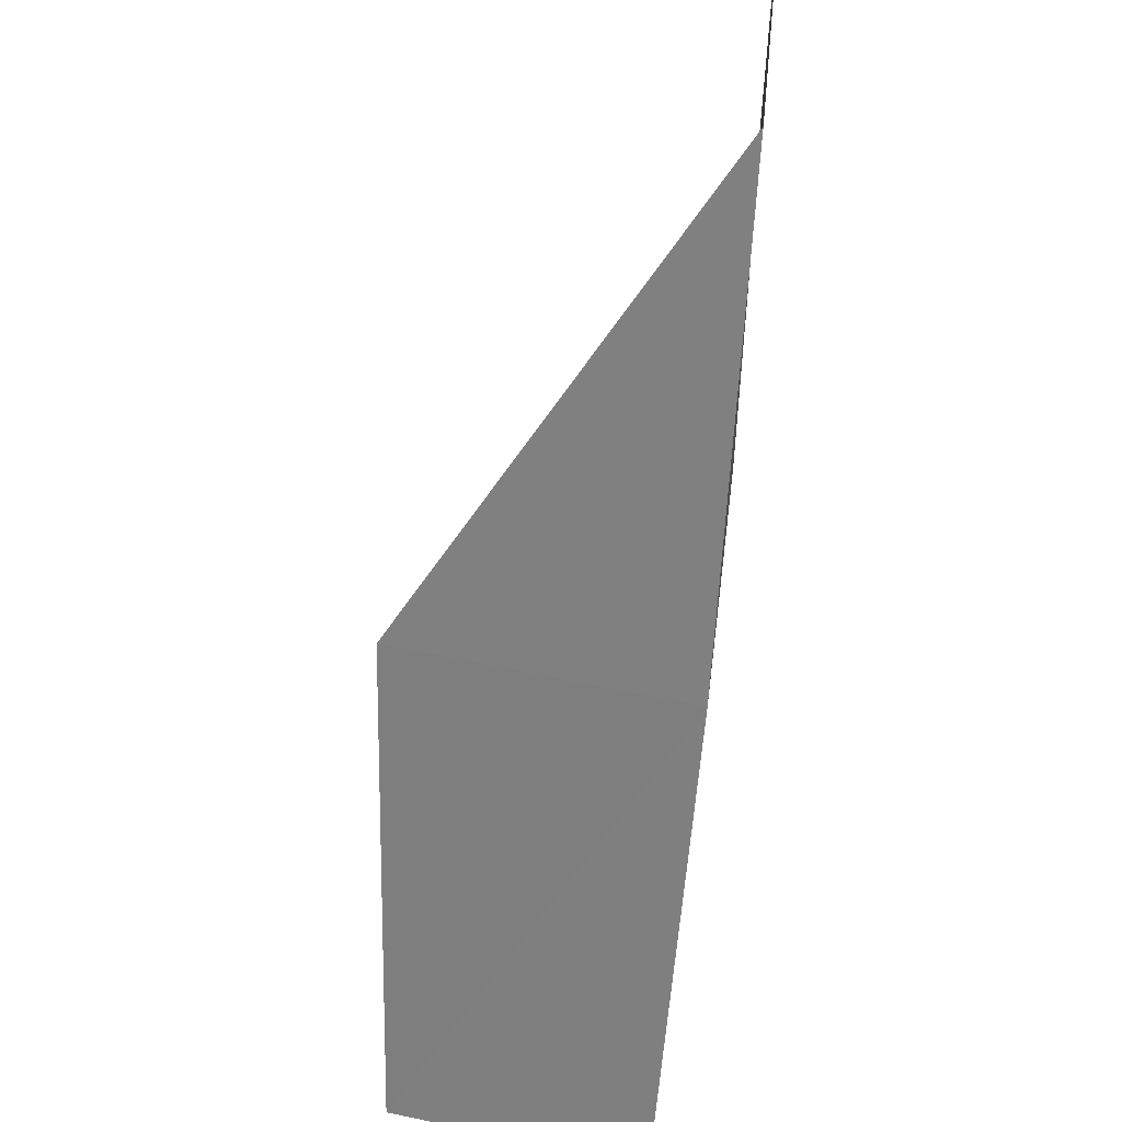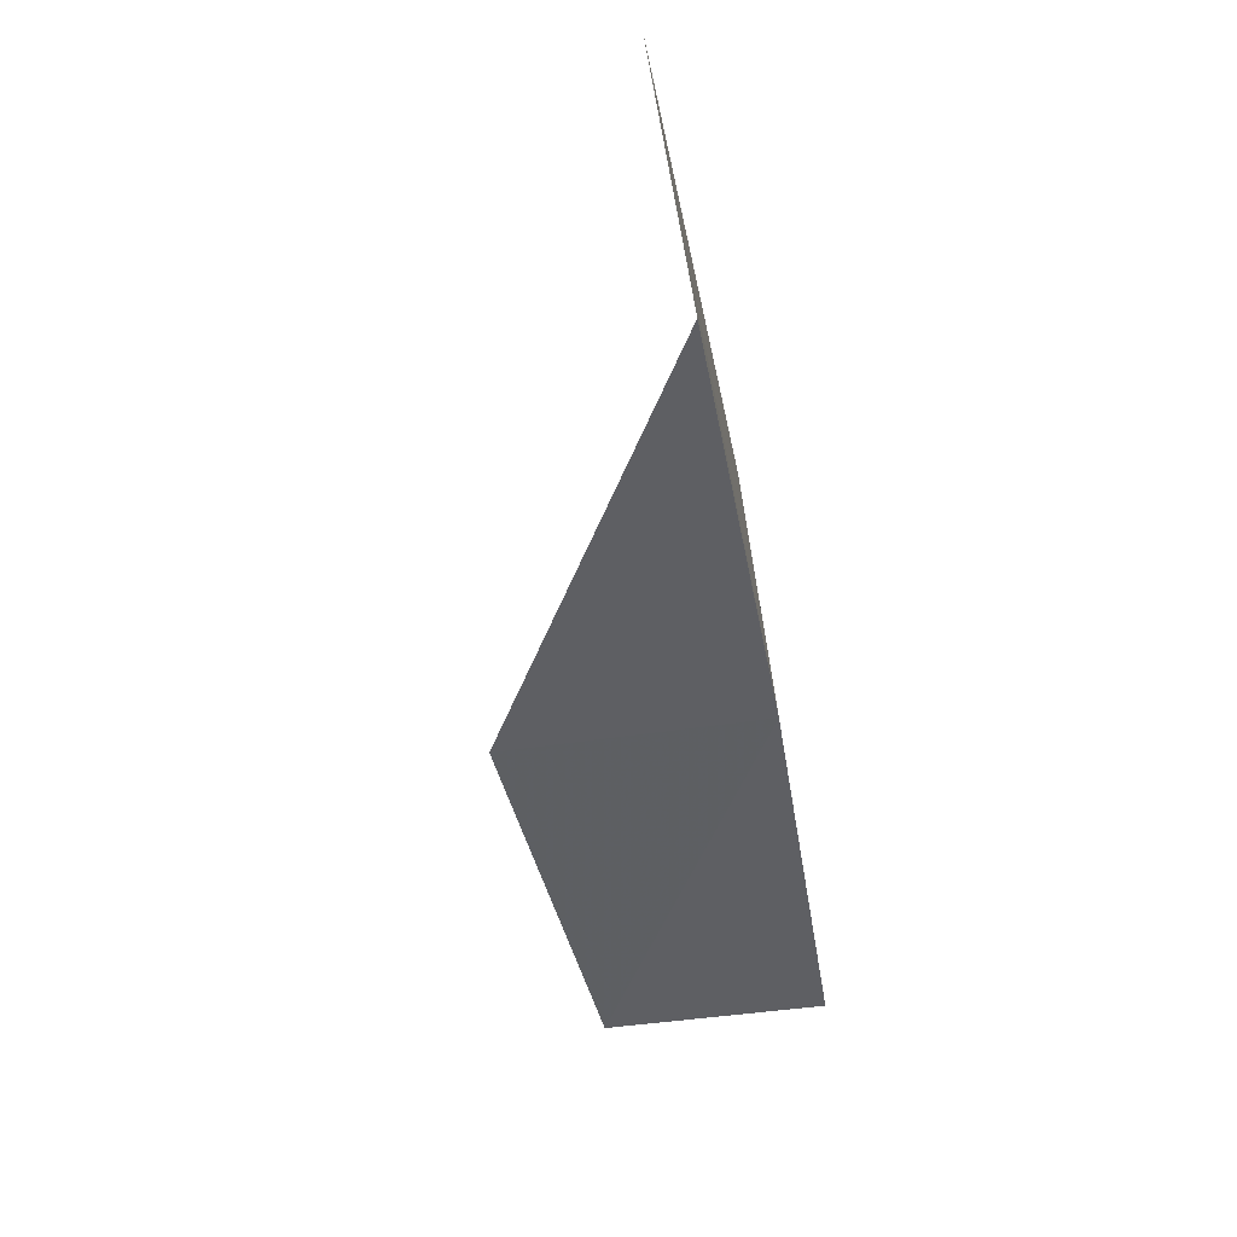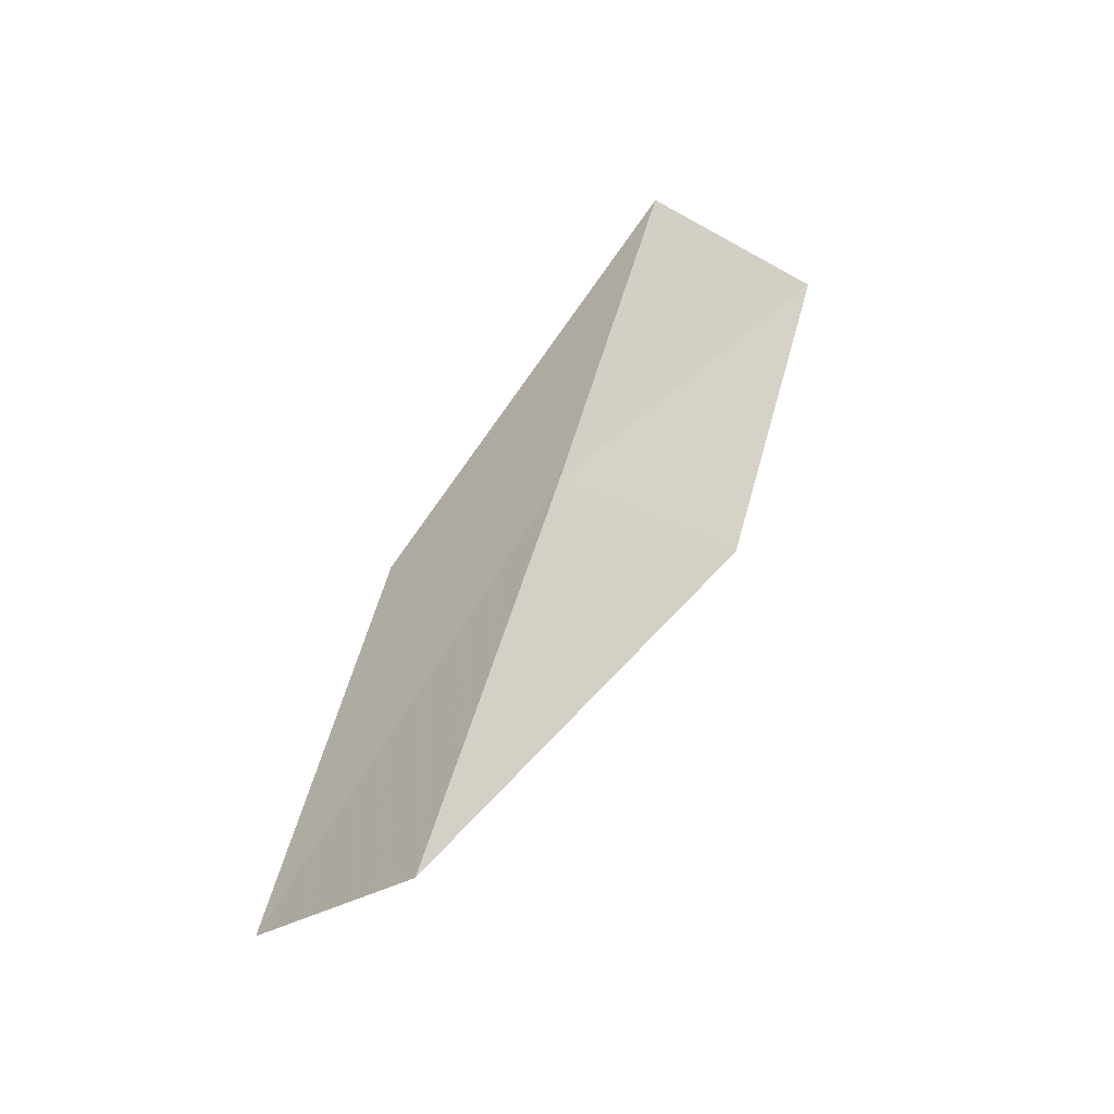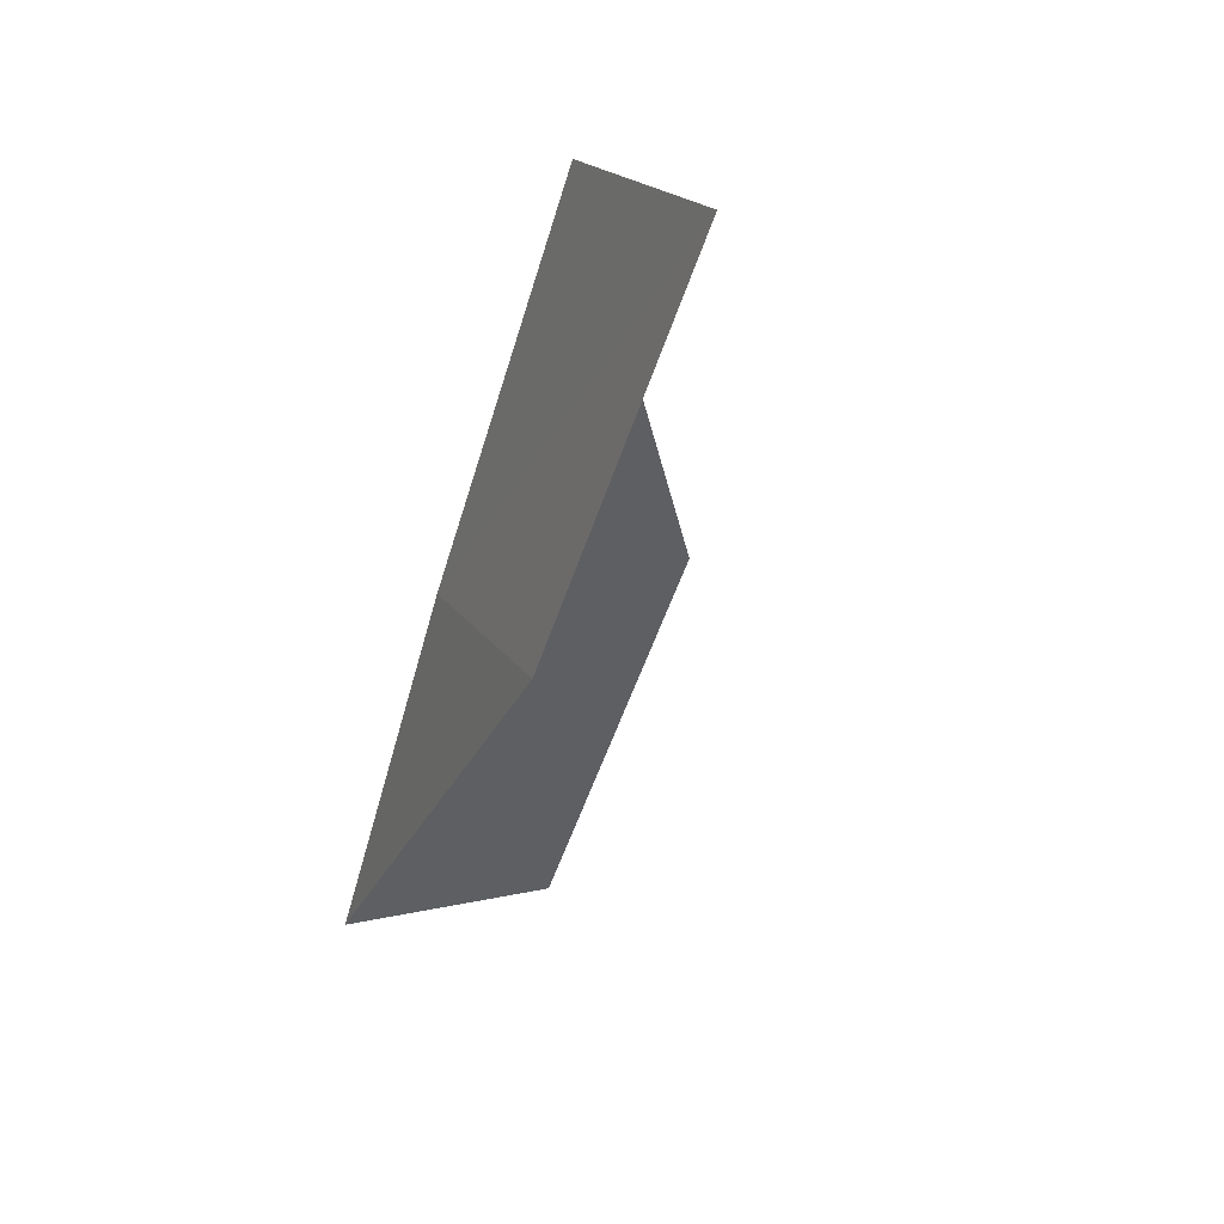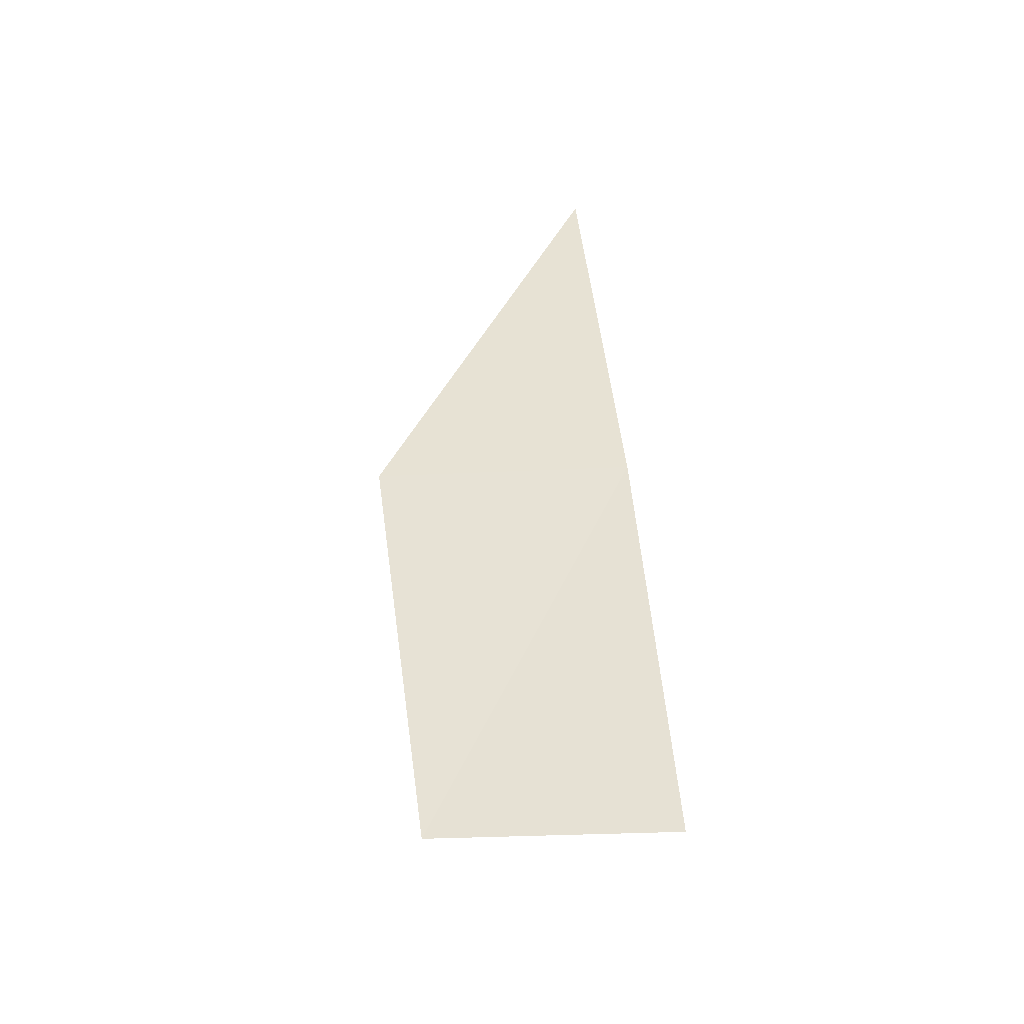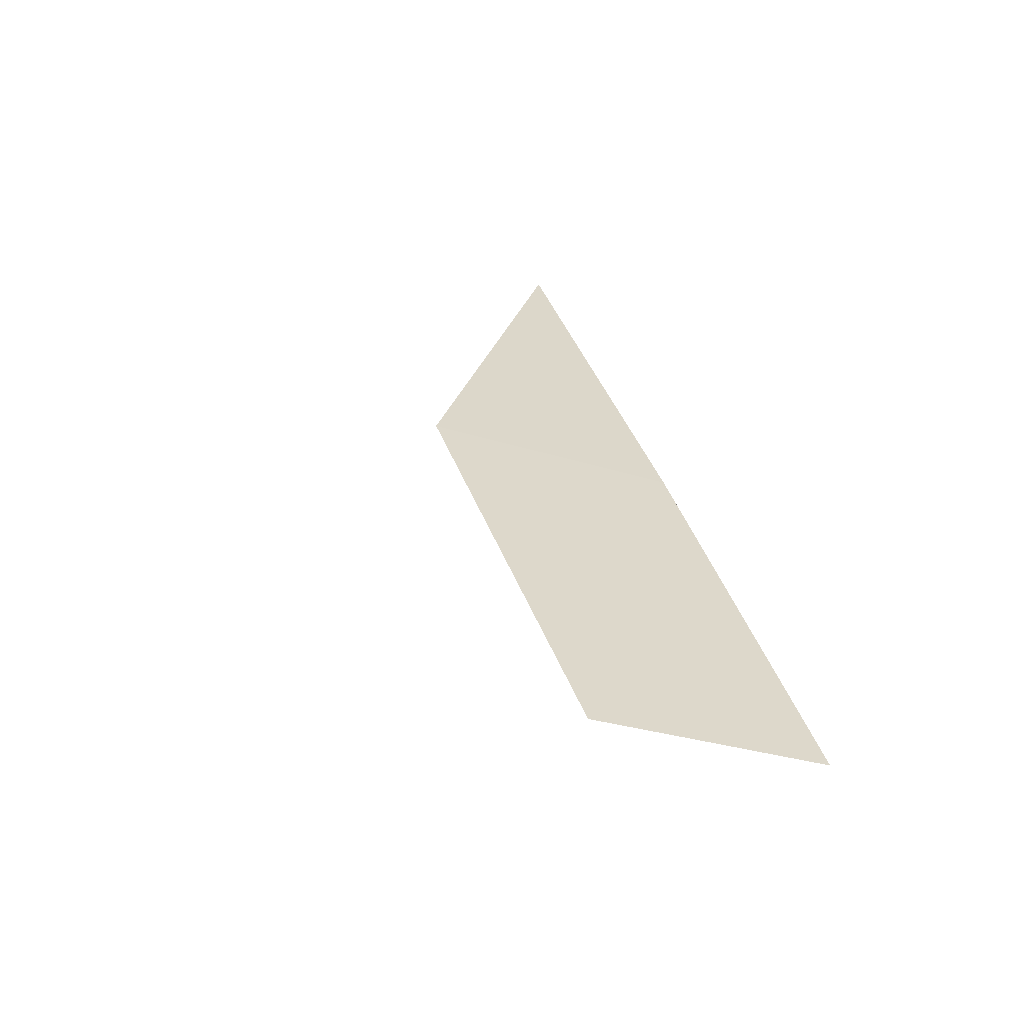
<metadata>
{"format":"obj","ext":"obj","renderer":"f3d","projection":"perspective","resolution":1024,"background":"white","views":[{"elev":-35.5,"azim":-8.0,"up":"+Y"},{"elev":71.0,"azim":-14.9,"up":"+Z"},{"elev":-24.7,"azim":41.2,"up":"+Z"},{"elev":20.0,"azim":149.1,"up":"+Z"},{"elev":-22.4,"azim":-2.4,"up":"+Z"},{"elev":-35.9,"azim":-29.9,"up":"+Z"}]}
</metadata>
<code>
v 28.69 24.05 47.94
v 26.07 24.41 47.94
v 28.34 26.07 52.3
v 28.6 28.63 52.3
v 28.98 26.44 47.94
v 26.6 22.43 43.59
v 28.91 22.06 43.59
f 1 3 2
f 1 5 4
f 1 4 3
f 1 2 6
f 1 7 5
f 1 6 7

</code>
